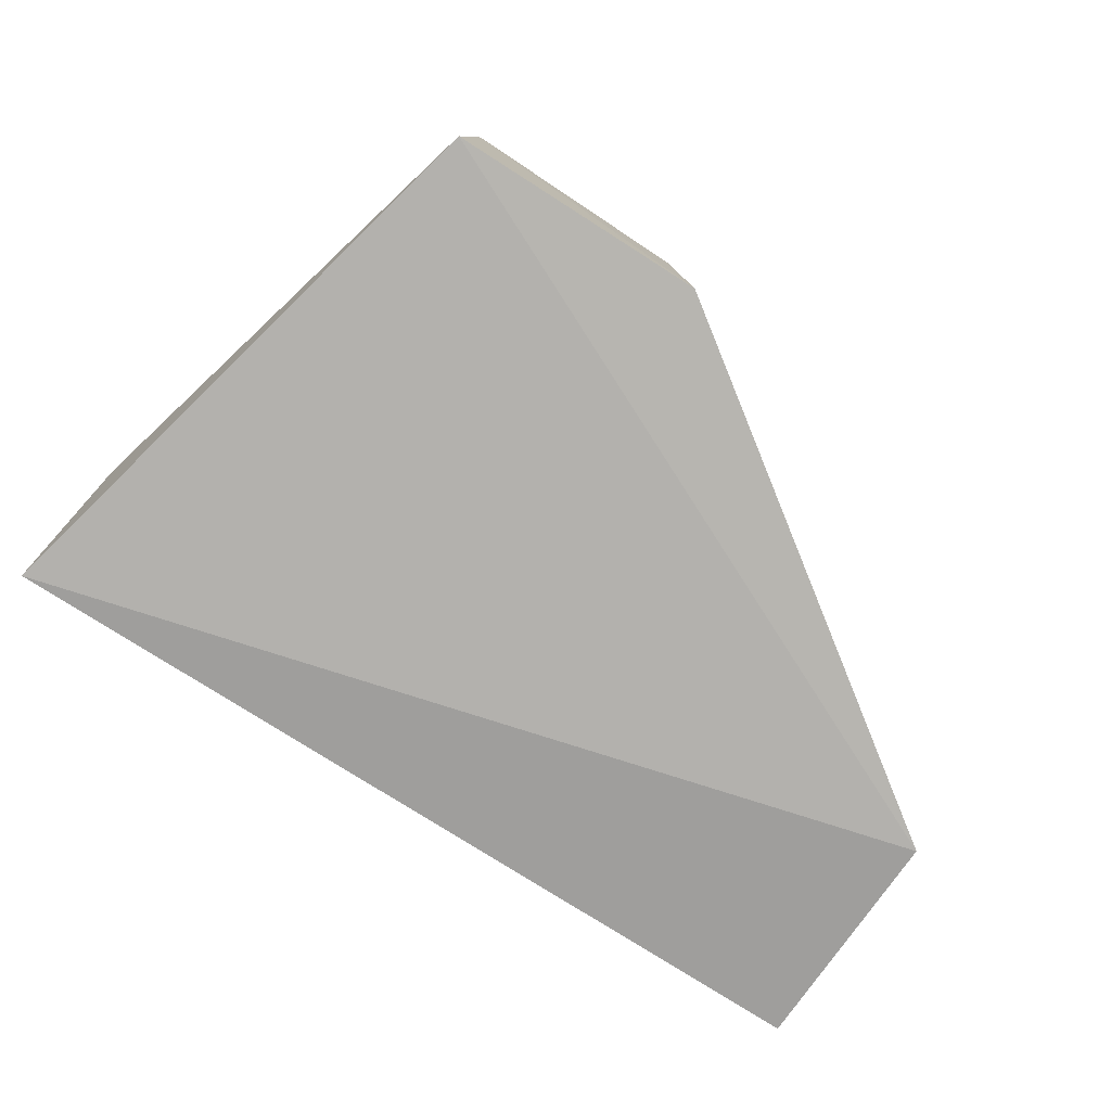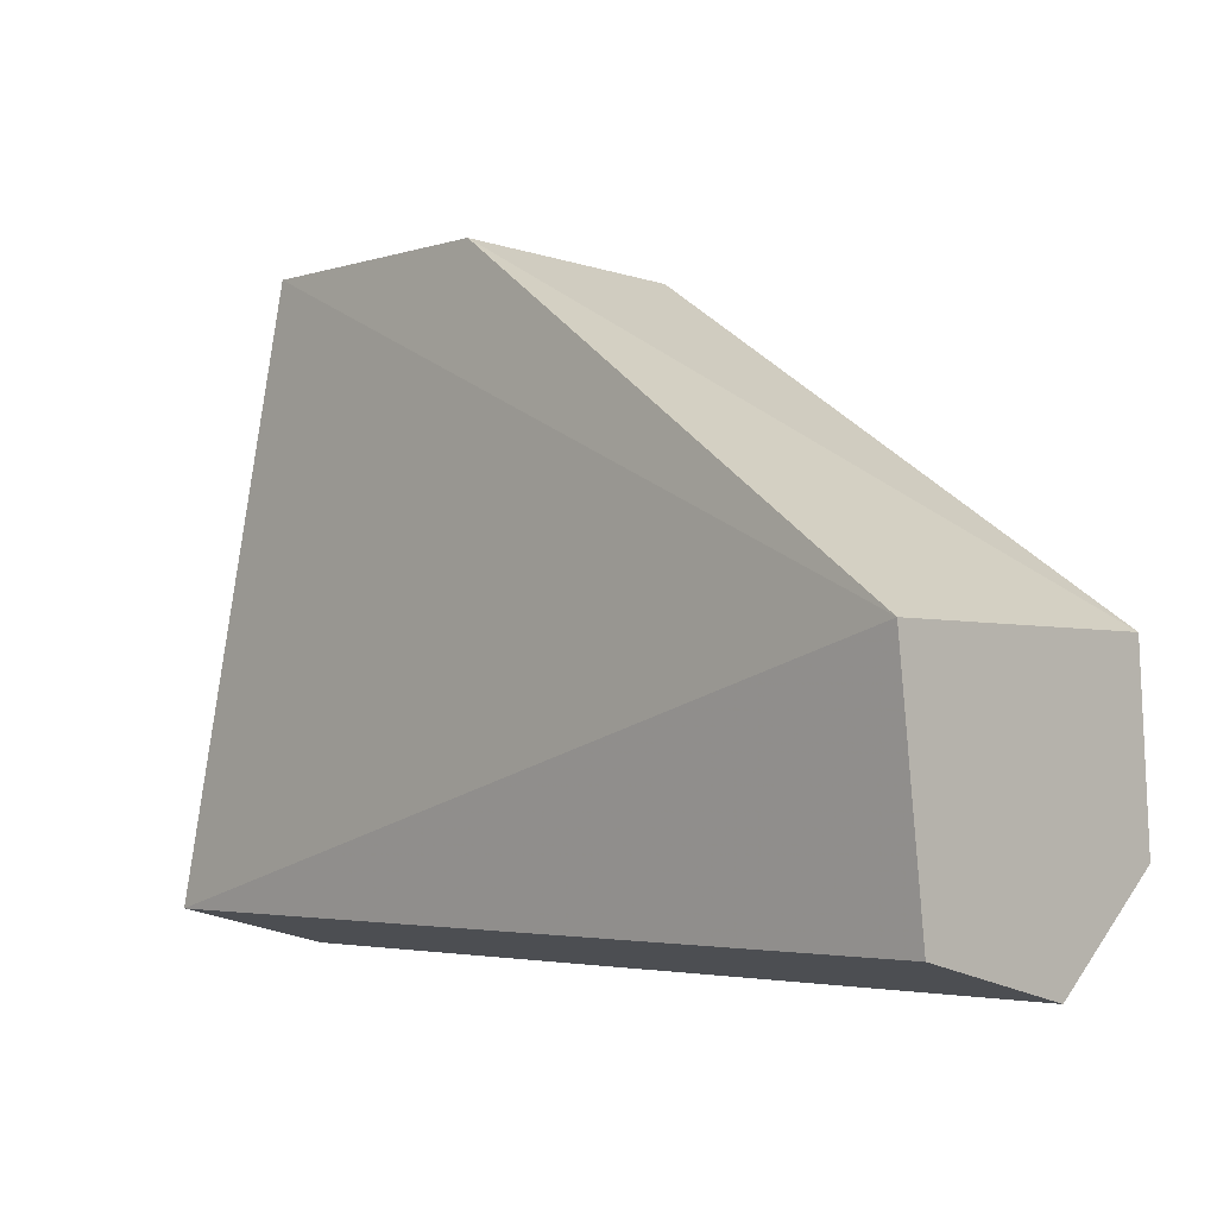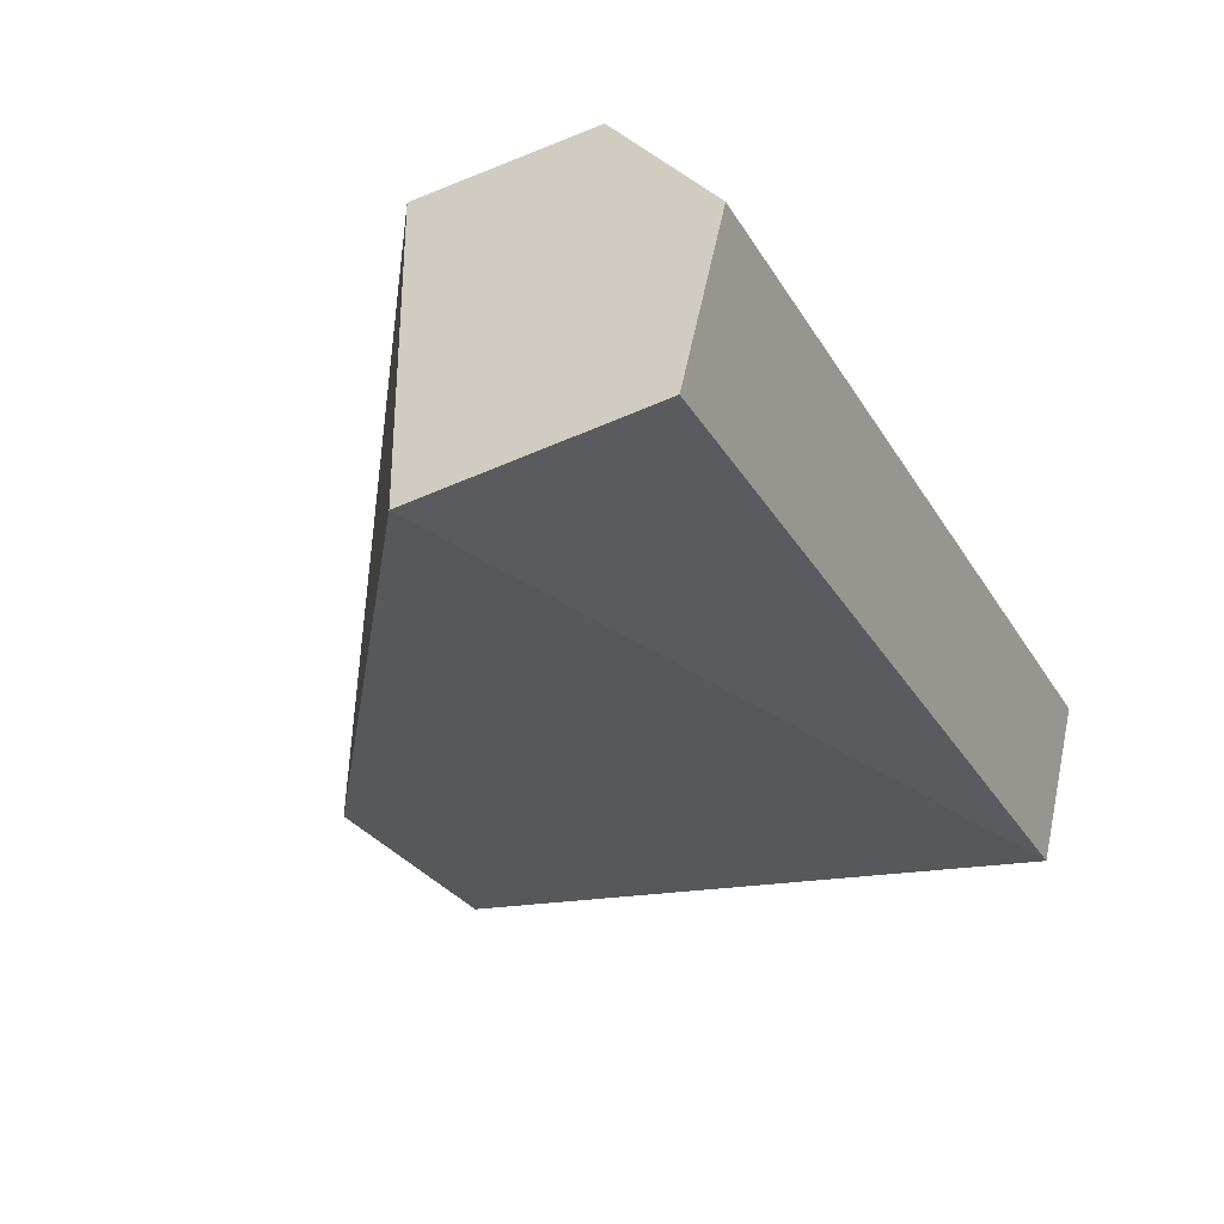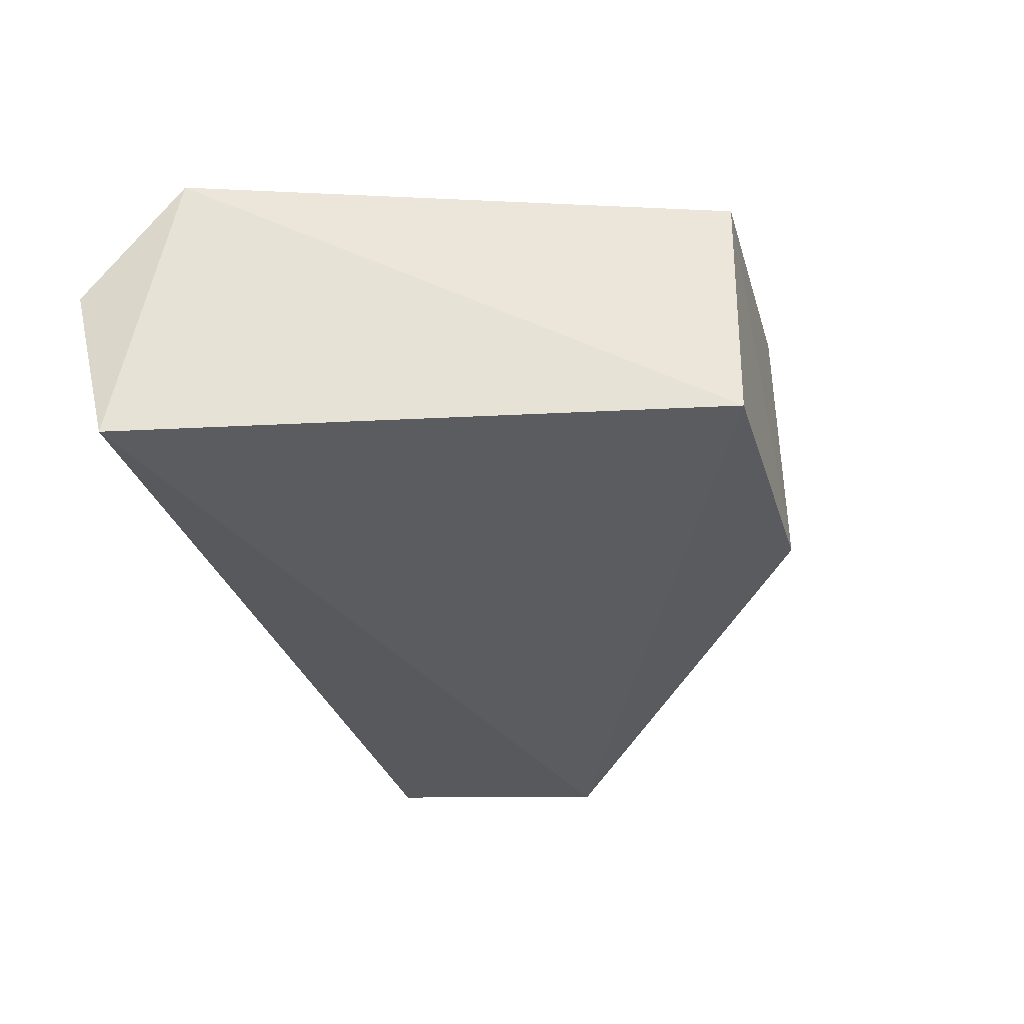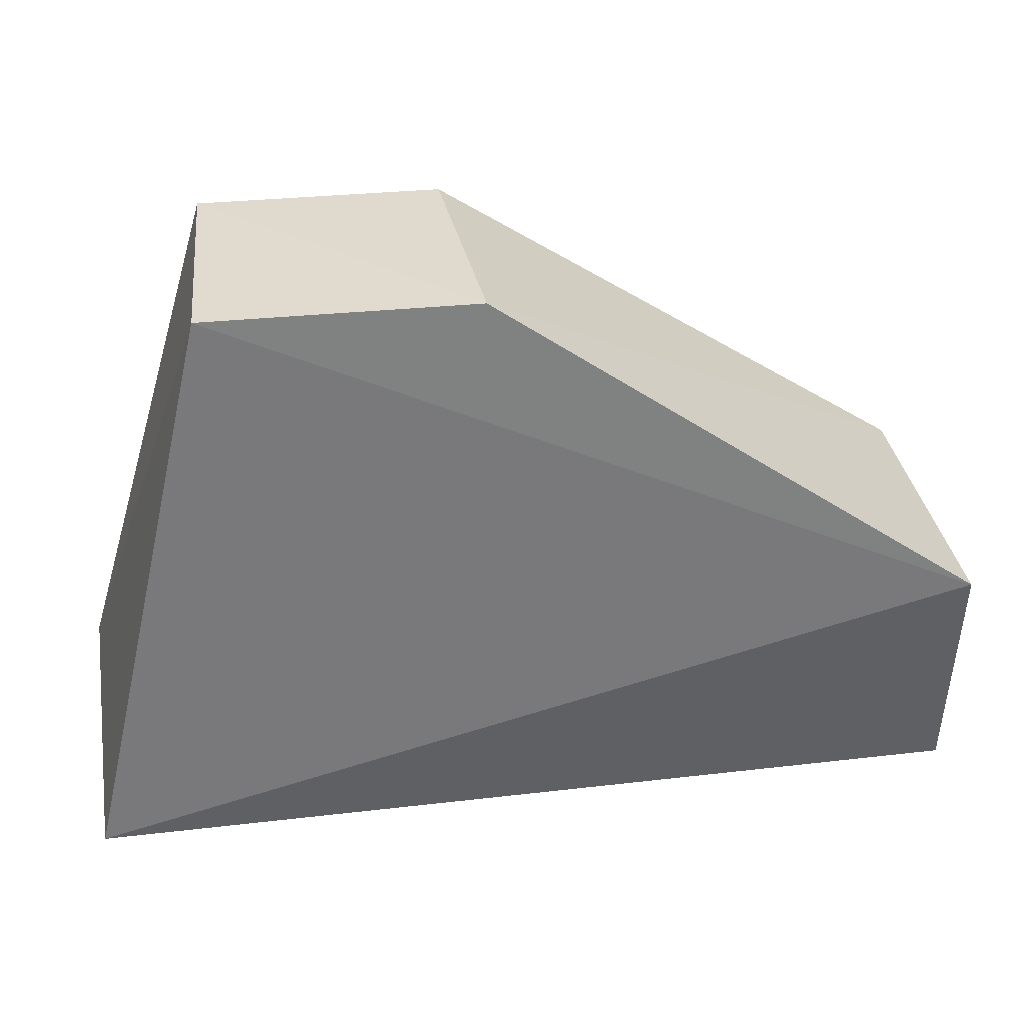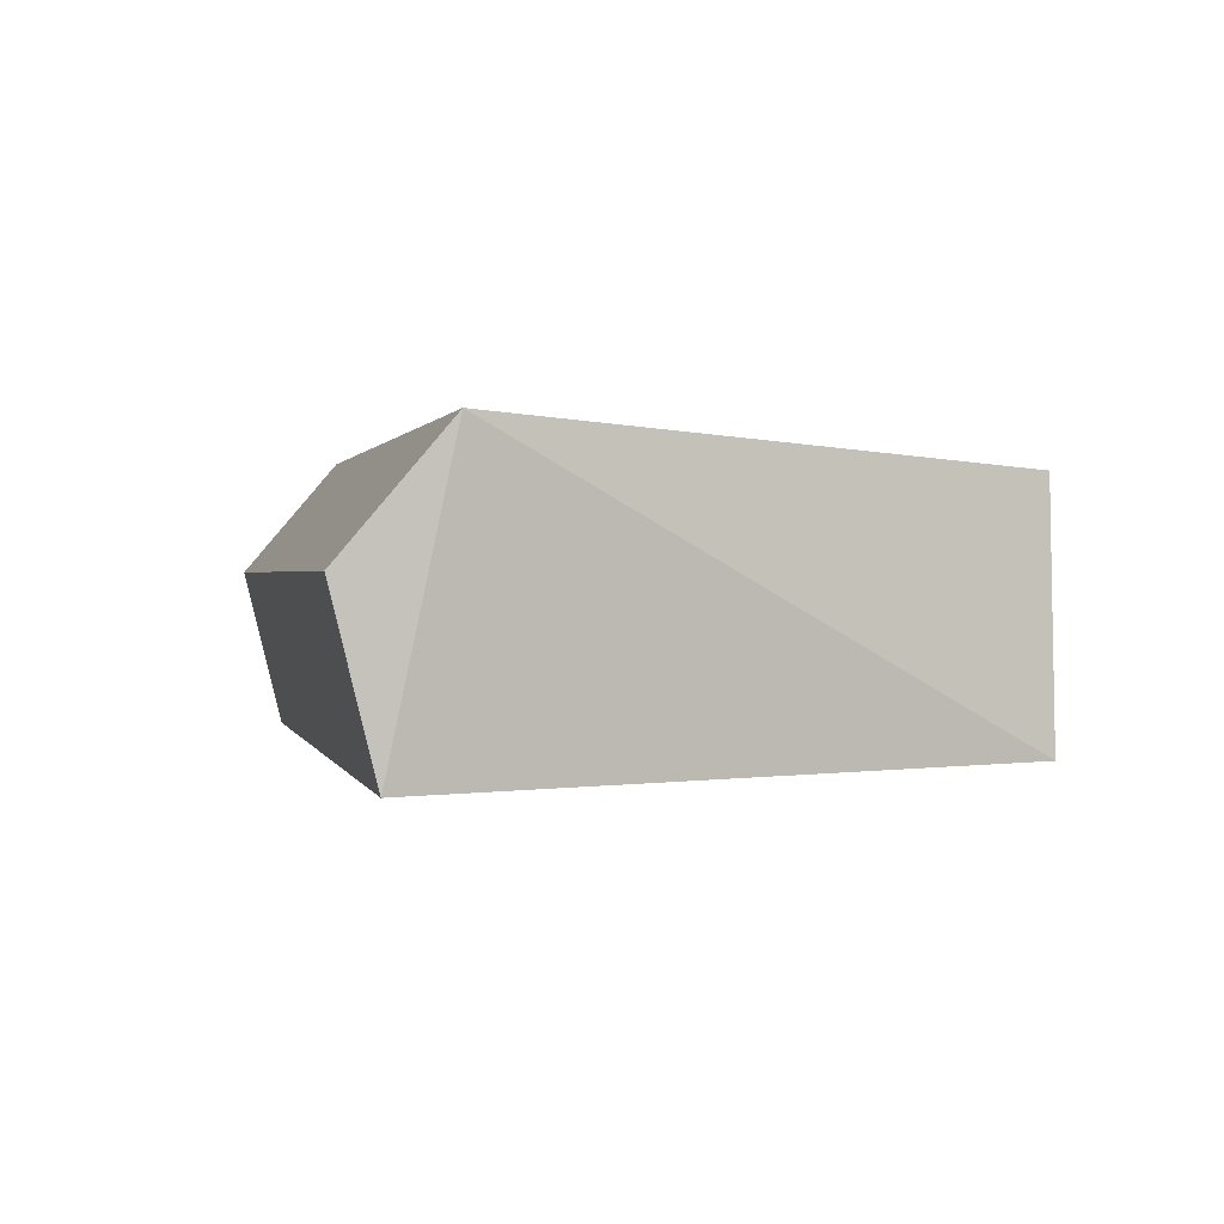
<metadata>
{"format":"obj","ext":"obj","renderer":"f3d","projection":"perspective","resolution":1024,"background":"white","views":[{"elev":-77.3,"azim":-32.5,"up":"+Y"},{"elev":-3.4,"azim":45.1,"up":"+Z"},{"elev":-30.9,"azim":116.2,"up":"+Y"},{"elev":-31.8,"azim":-73.6,"up":"+Y"},{"elev":33.7,"azim":-9.1,"up":"+Z"},{"elev":0.9,"azim":-102.7,"up":"+Y"}]}
</metadata>
<code>
v 0.01148 0.01082 -0.7016
v 0.05773 -0.01563 -0.7332
v 0.05773 0.01357 -0.75
v -0.02474 0.002468 -0.7594
v -0.01201 -0.01233 -0.7012
v 0.05773 -0.0129 -0.7556
v -0.02474 0.01357 -0.75
v 0.05773 0.01241 -0.7332
v 0.01248 -0.0128 -0.7012
v 0.05773 0.002468 -0.7594
v -0.02474 -0.0129 -0.7556
v -0.01072 0.01041 -0.7012
f 6 3 2
f 7 1 3
f 7 3 4
f 8 2 3
f 8 3 1
f 9 5 2
f 9 8 1
f 9 2 8
f 10 4 3
f 10 3 6
f 11 10 6
f 11 4 10
f 11 7 4
f 11 5 7
f 11 6 2
f 11 2 5
f 12 7 5
f 12 1 7
f 12 9 1
f 12 5 9

</code>
